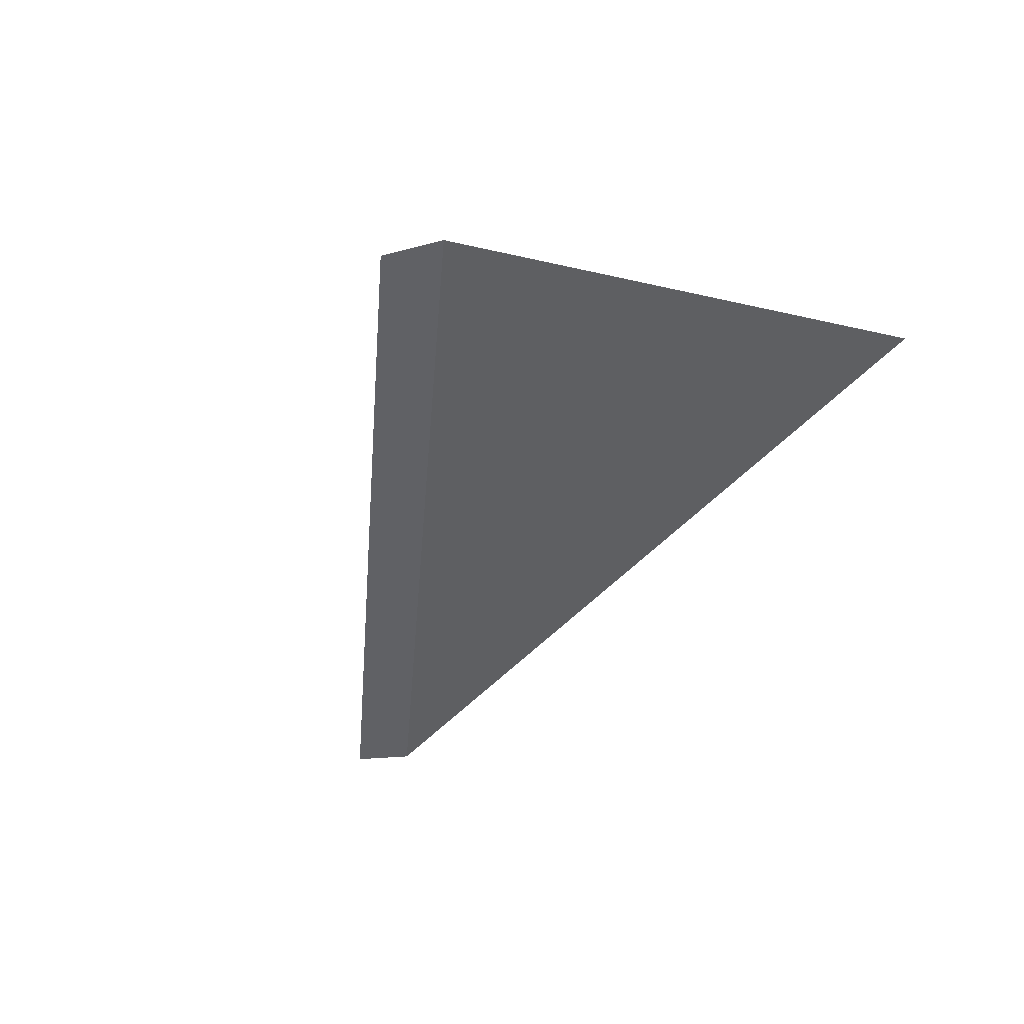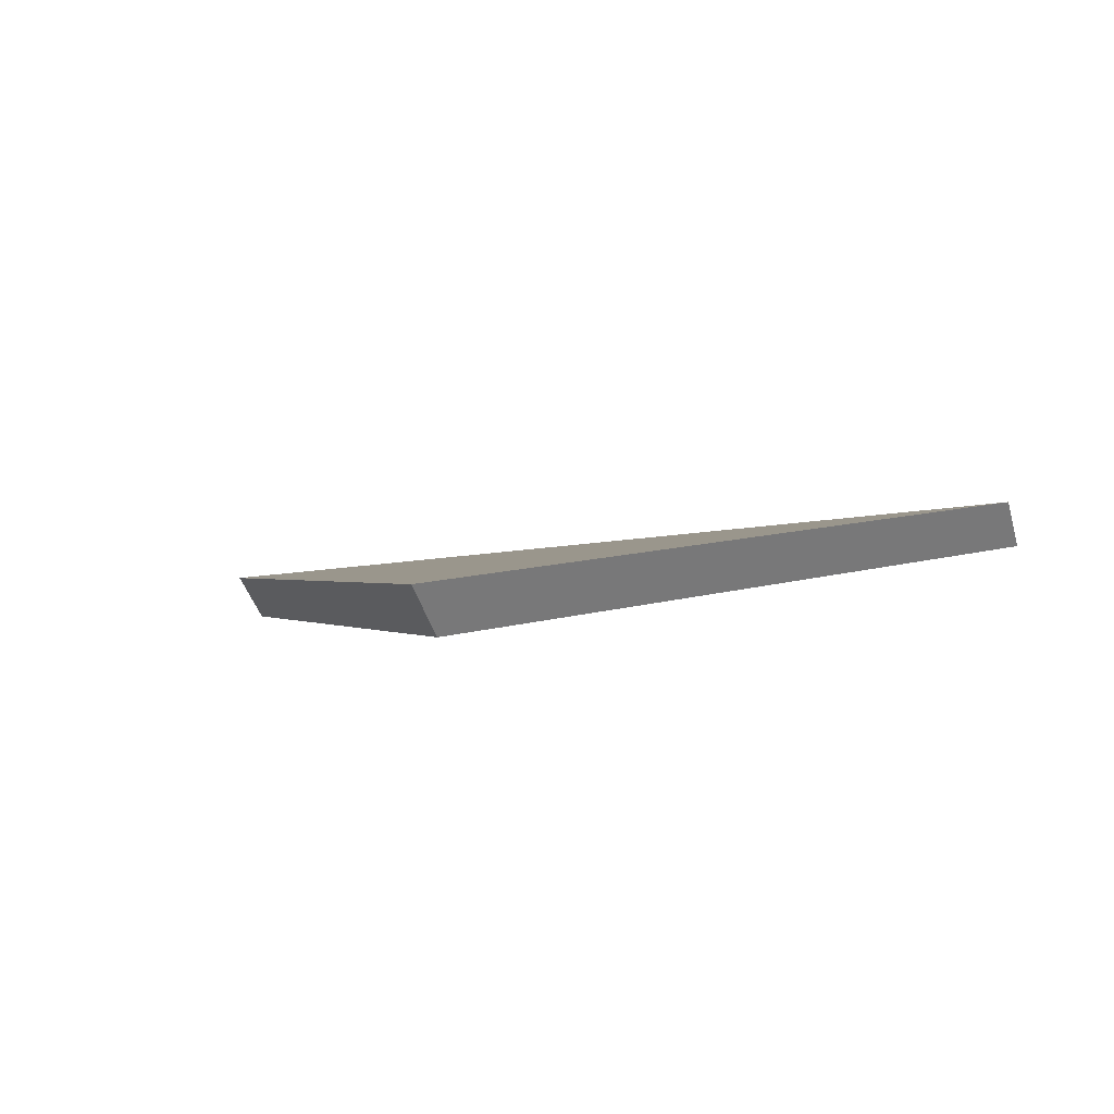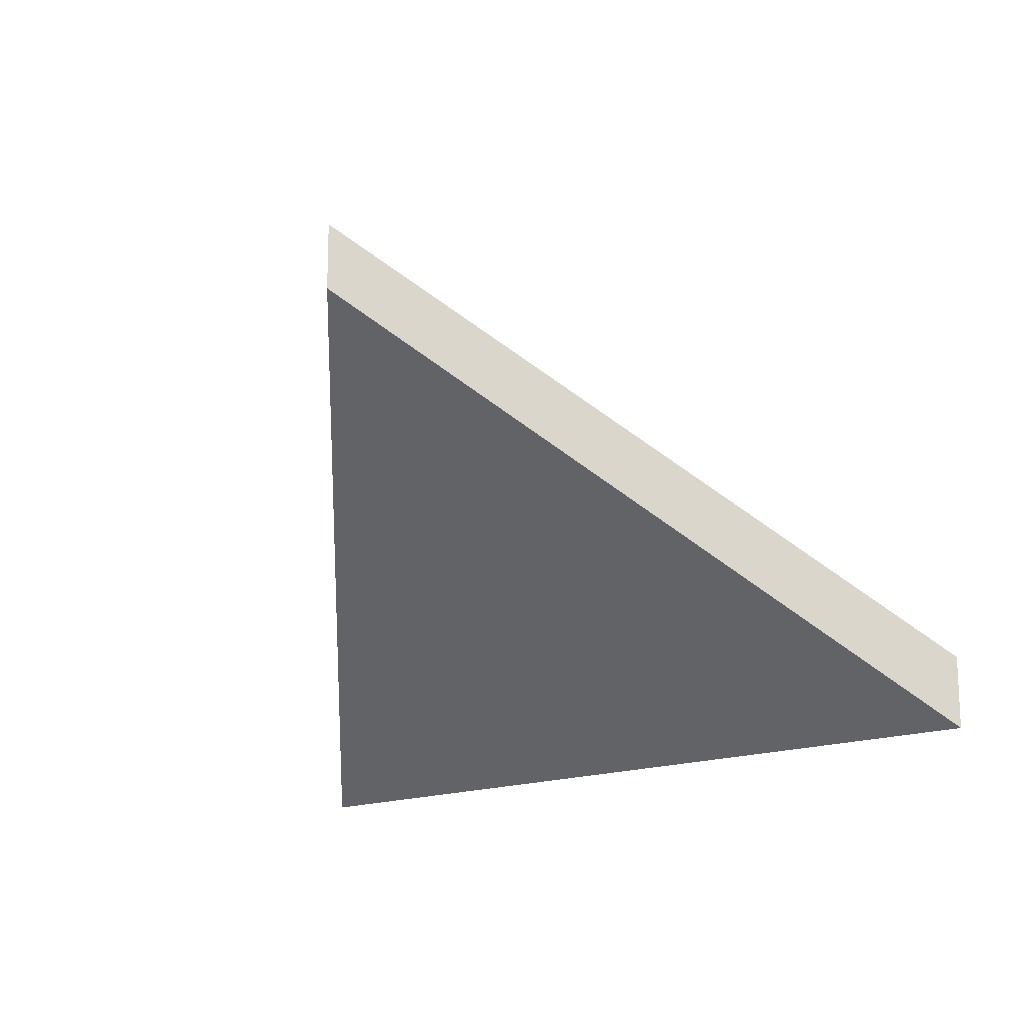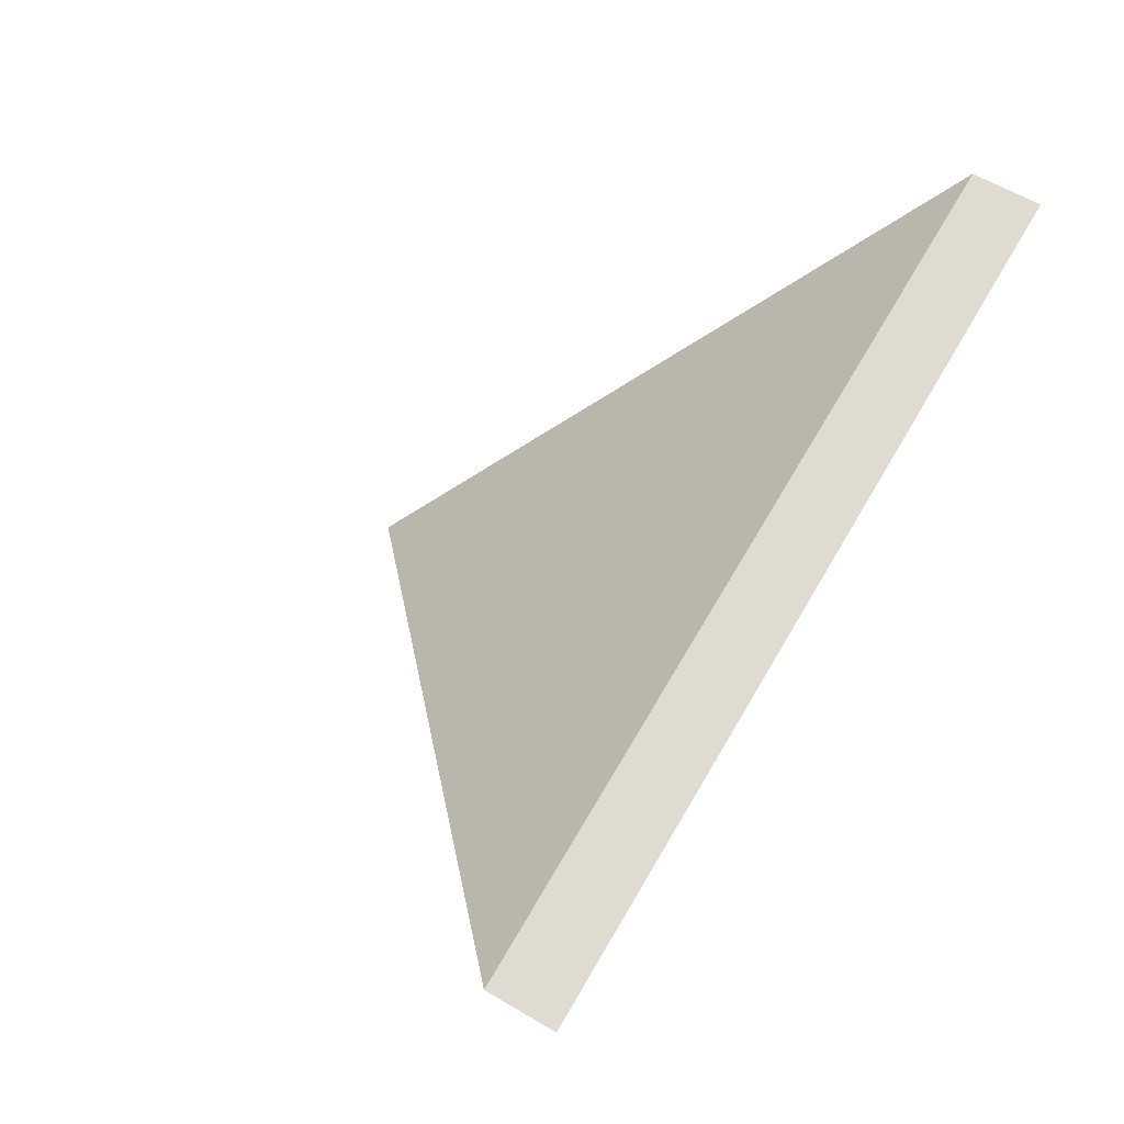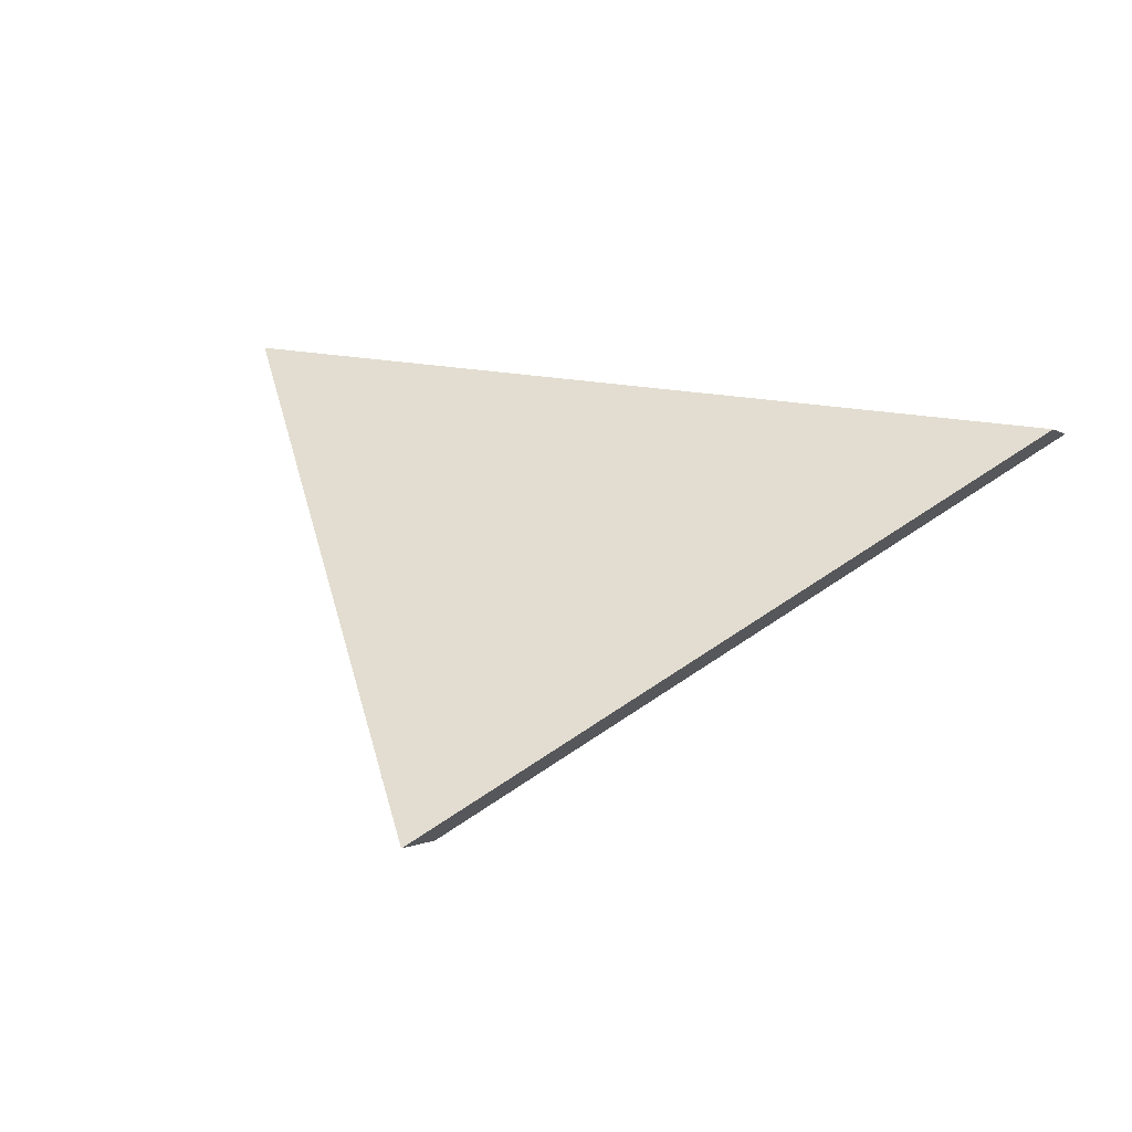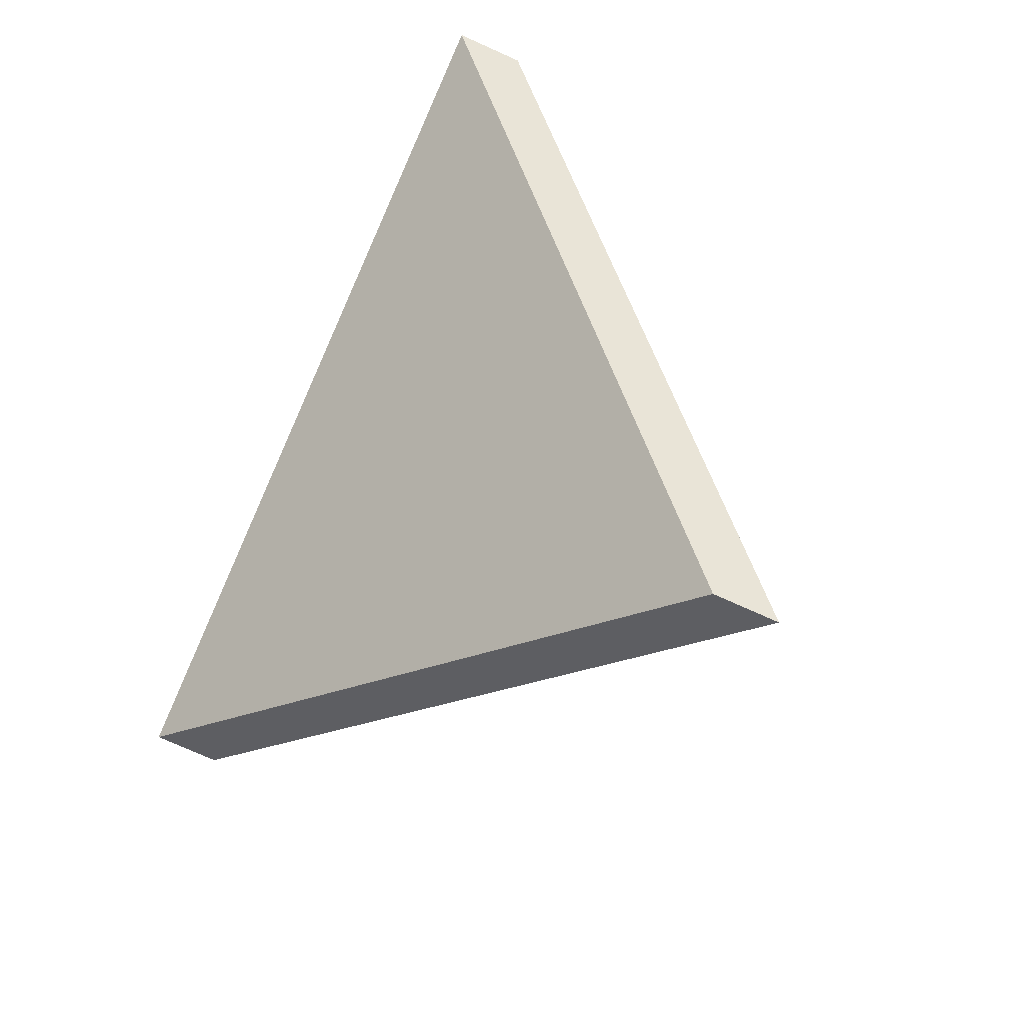
<metadata>
{"format":"obj","ext":"obj","renderer":"f3d","projection":"perspective","resolution":1024,"background":"white","views":[{"elev":-11.2,"azim":-53.1,"up":"+Z"},{"elev":-43.2,"azim":-163.9,"up":"+Z"},{"elev":-15.5,"azim":-144.6,"up":"+Y"},{"elev":61.9,"azim":-59.1,"up":"+Z"},{"elev":-0.8,"azim":-158.3,"up":"+Z"},{"elev":-78.2,"azim":66.1,"up":"+Z"}]}
</metadata>
<code>
v -7.584 0.1551 -4.576
v -7.551 0.1551 -4.571
v -7.565 0.1719 -4.59
v -7.584 0.1525 -4.576
v -7.565 0.1692 -4.59
v -7.551 0.1525 -4.571
v -7.565 0.1692 -4.59
v -7.584 0.1525 -4.576
v -7.584 0.1551 -4.576
v -7.565 0.1719 -4.59
v -7.551 0.1525 -4.571
v -7.565 0.1692 -4.59
v -7.565 0.1719 -4.59
v -7.551 0.1551 -4.571
v -7.584 0.1525 -4.576
v -7.551 0.1525 -4.571
v -7.551 0.1551 -4.571
v -7.584 0.1551 -4.576
f 1 2 3
f 4 5 6
f 7 8 9
f 7 9 10
f 11 12 13
f 11 13 14
f 15 16 17
f 15 17 18

</code>
